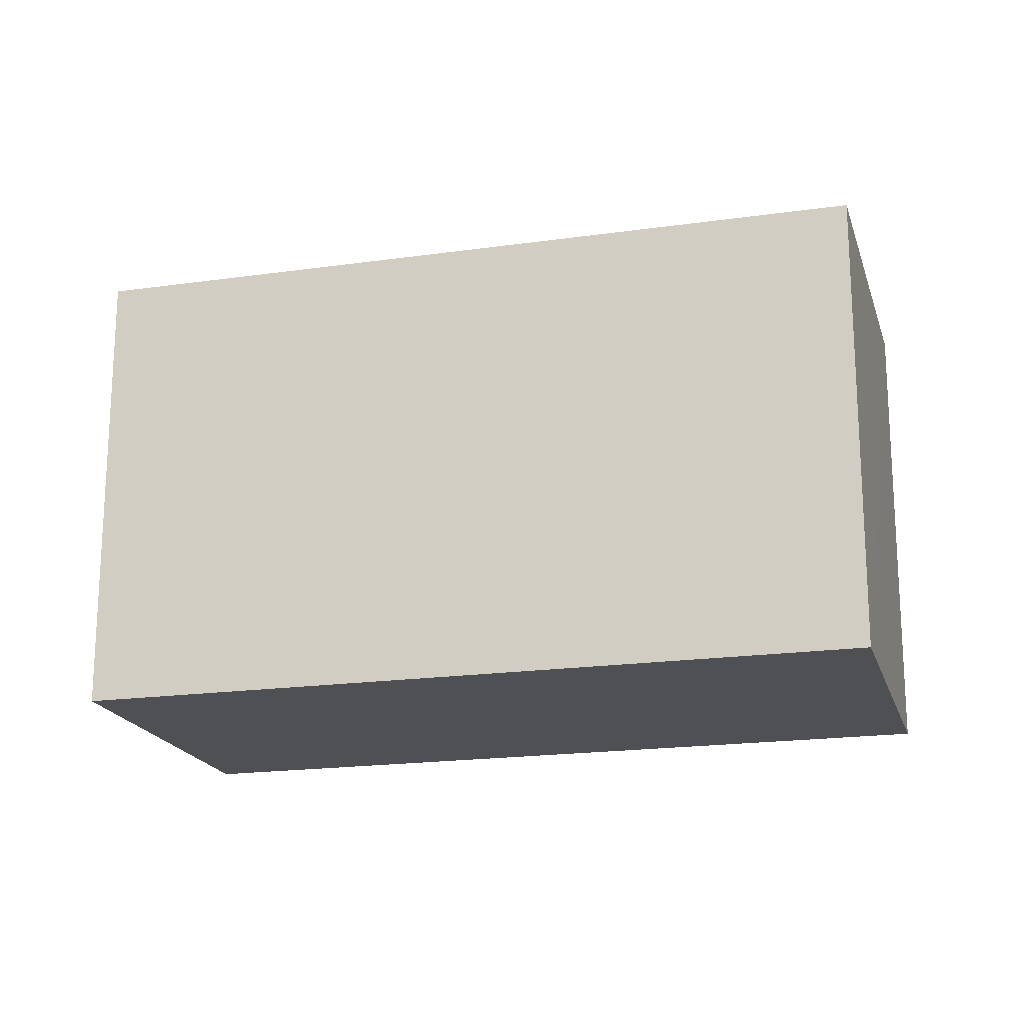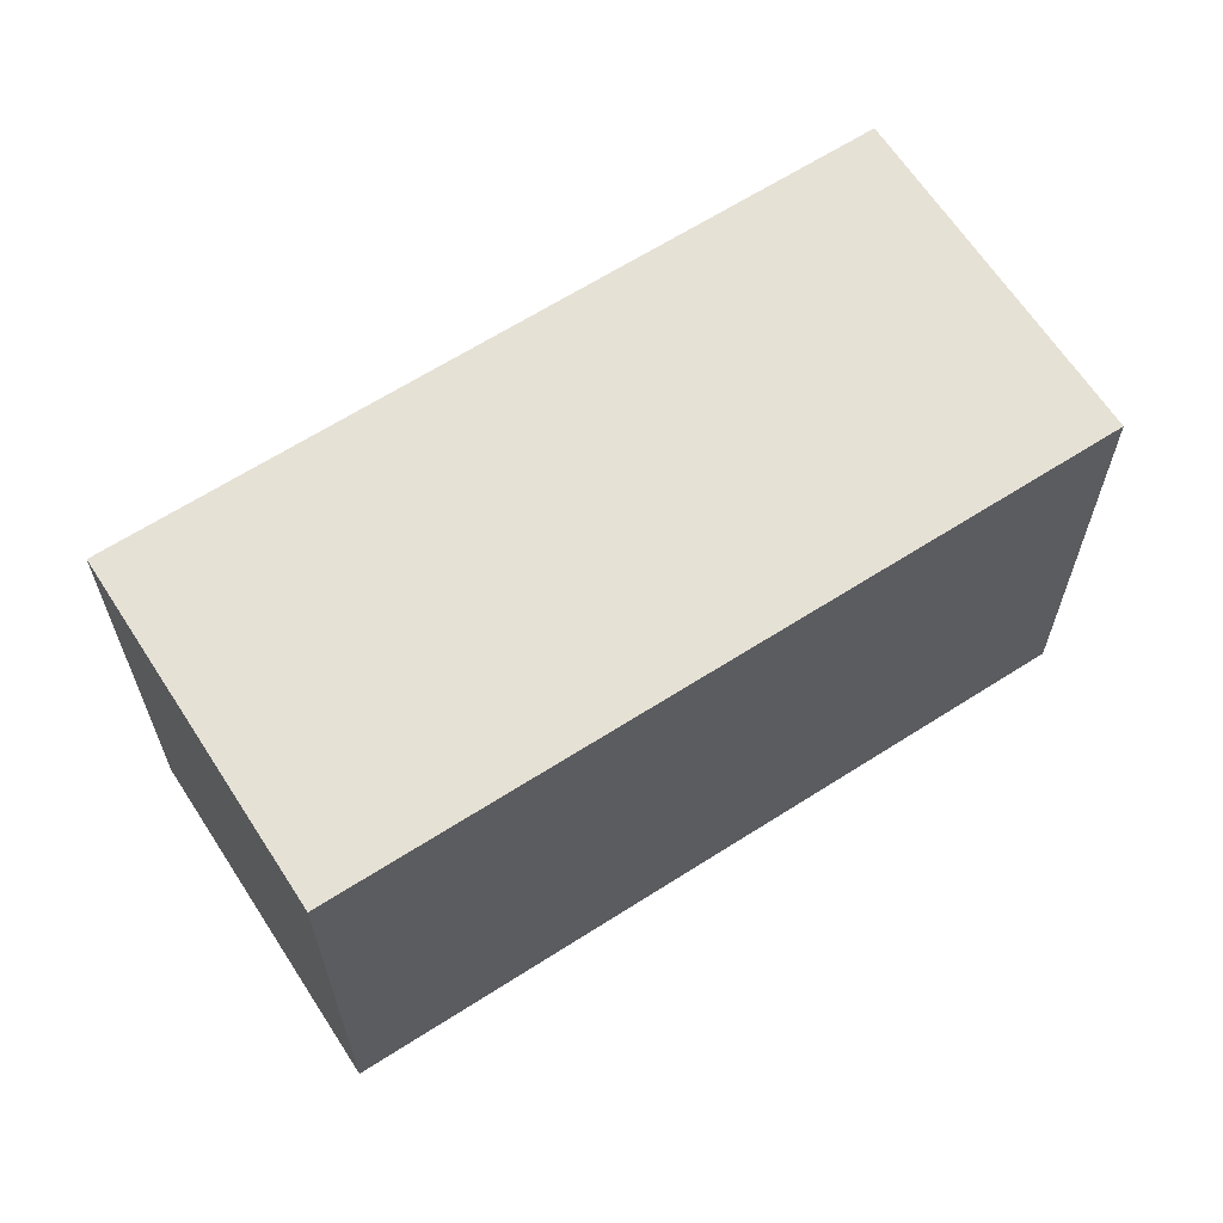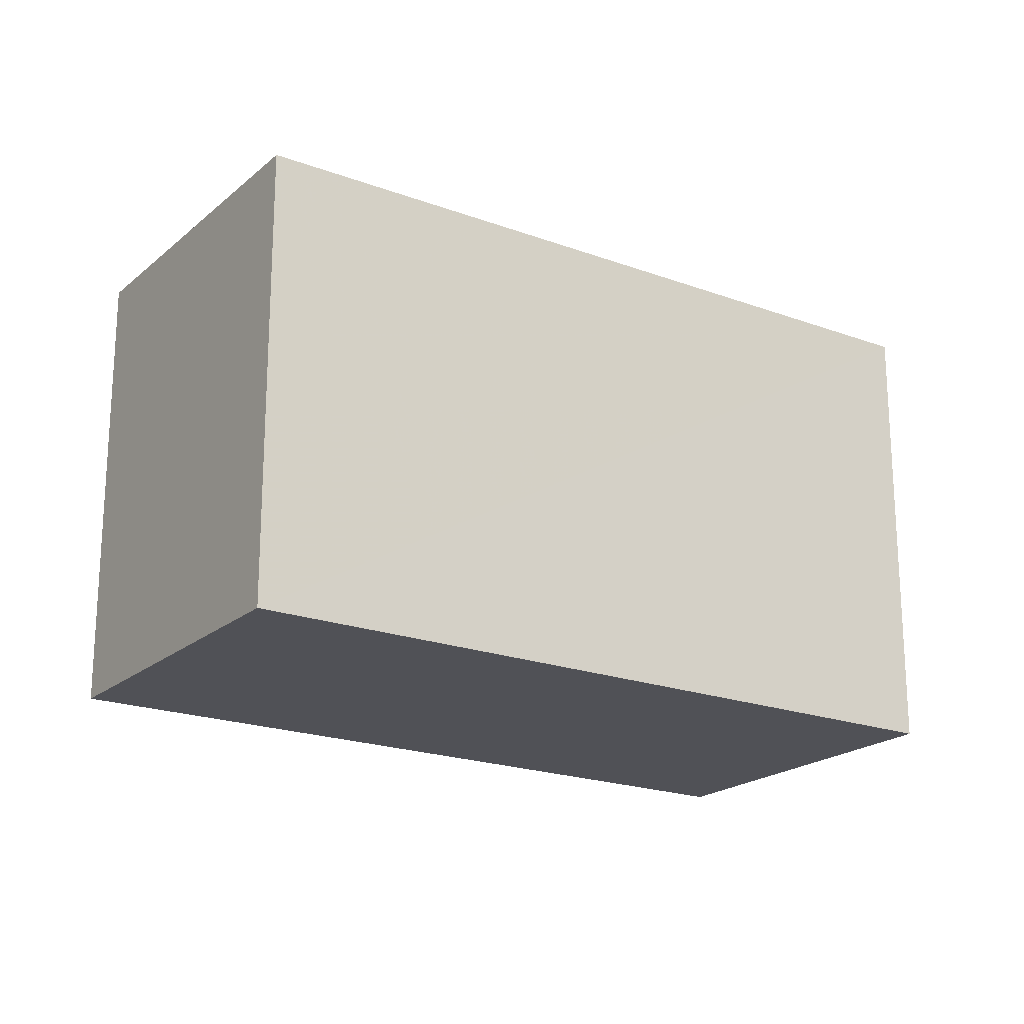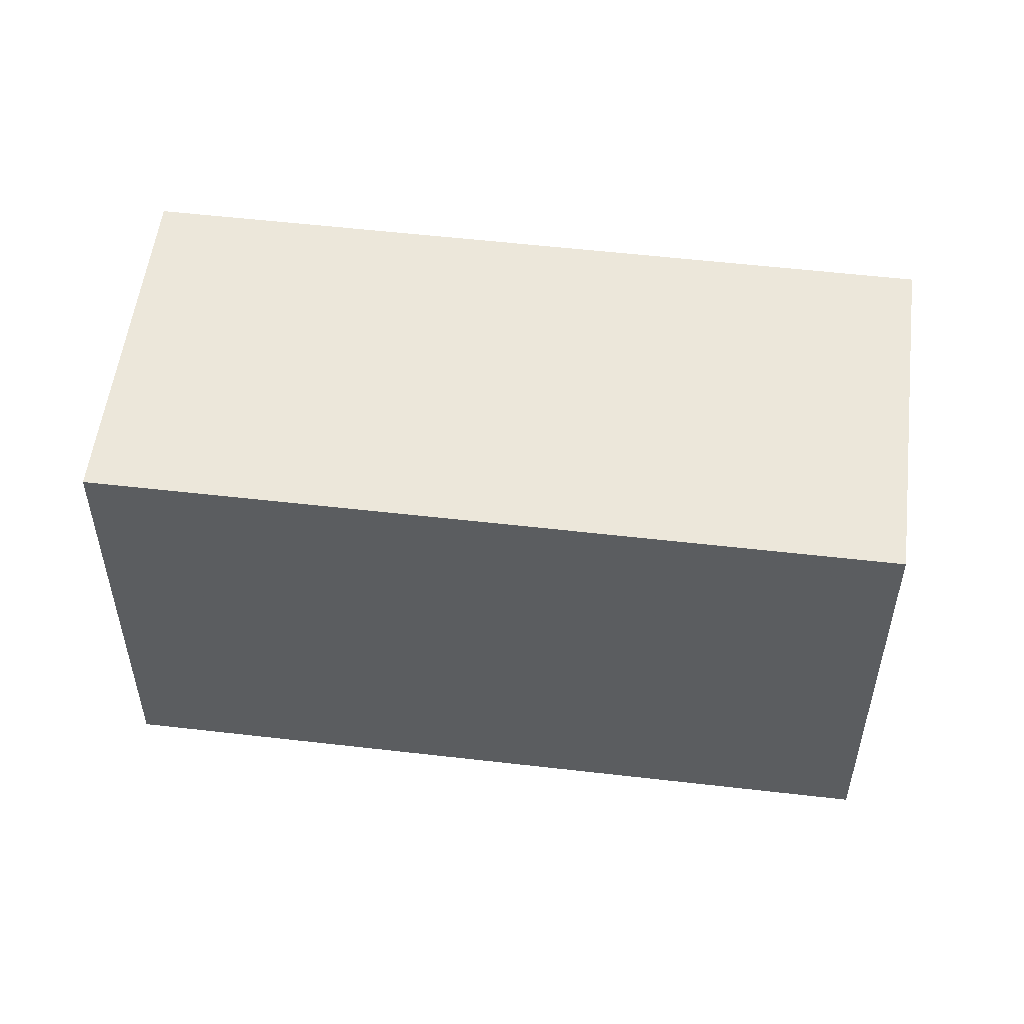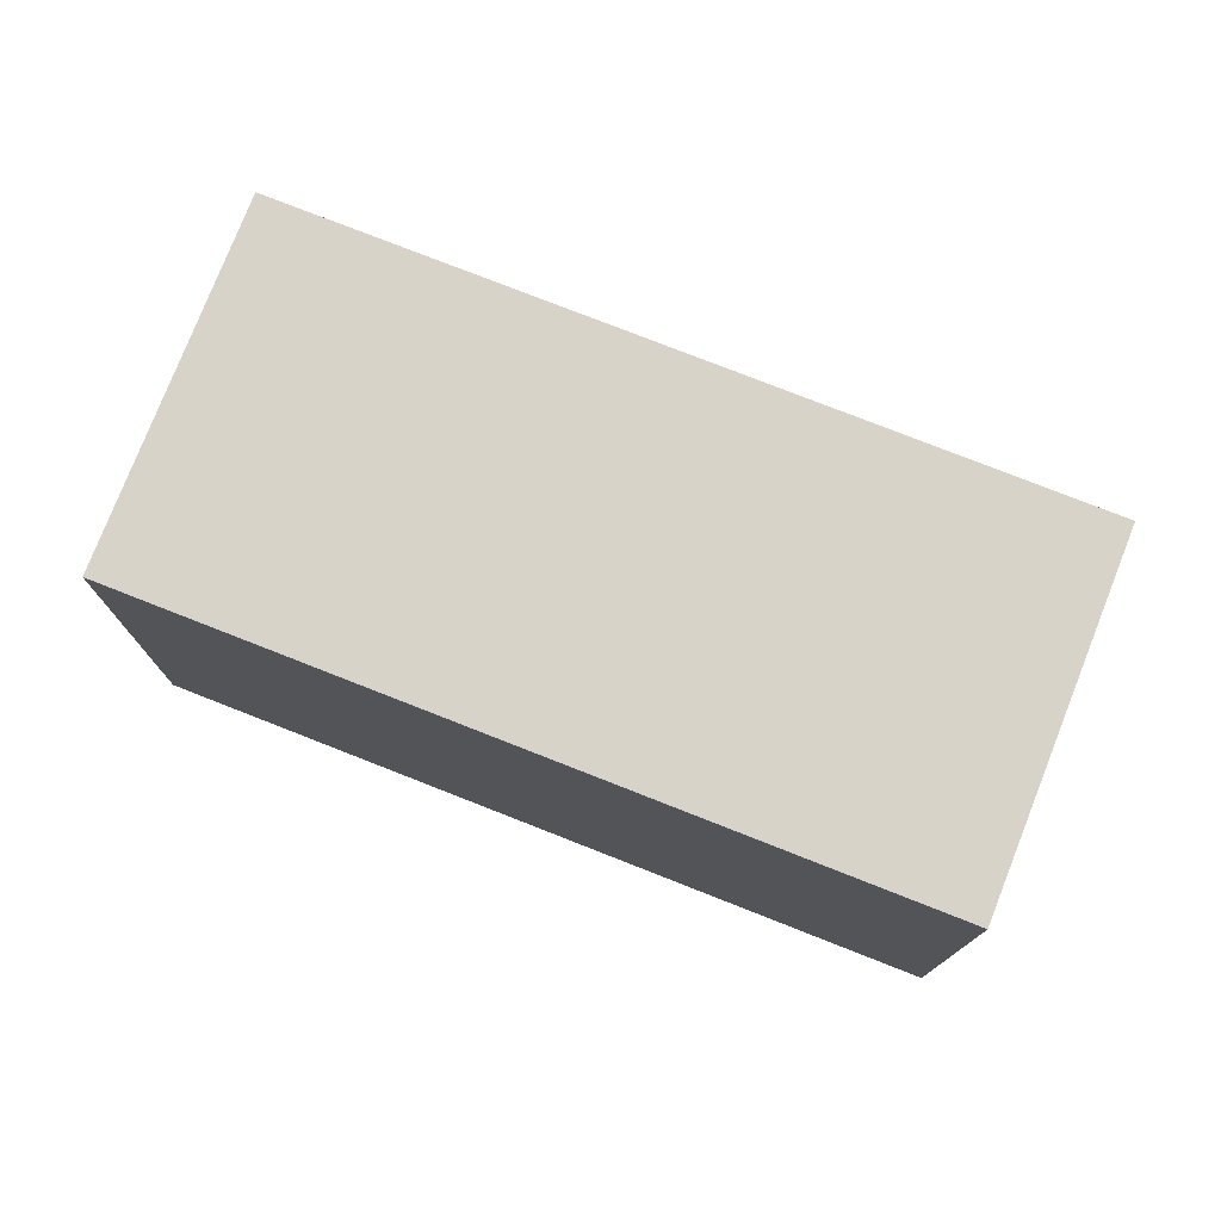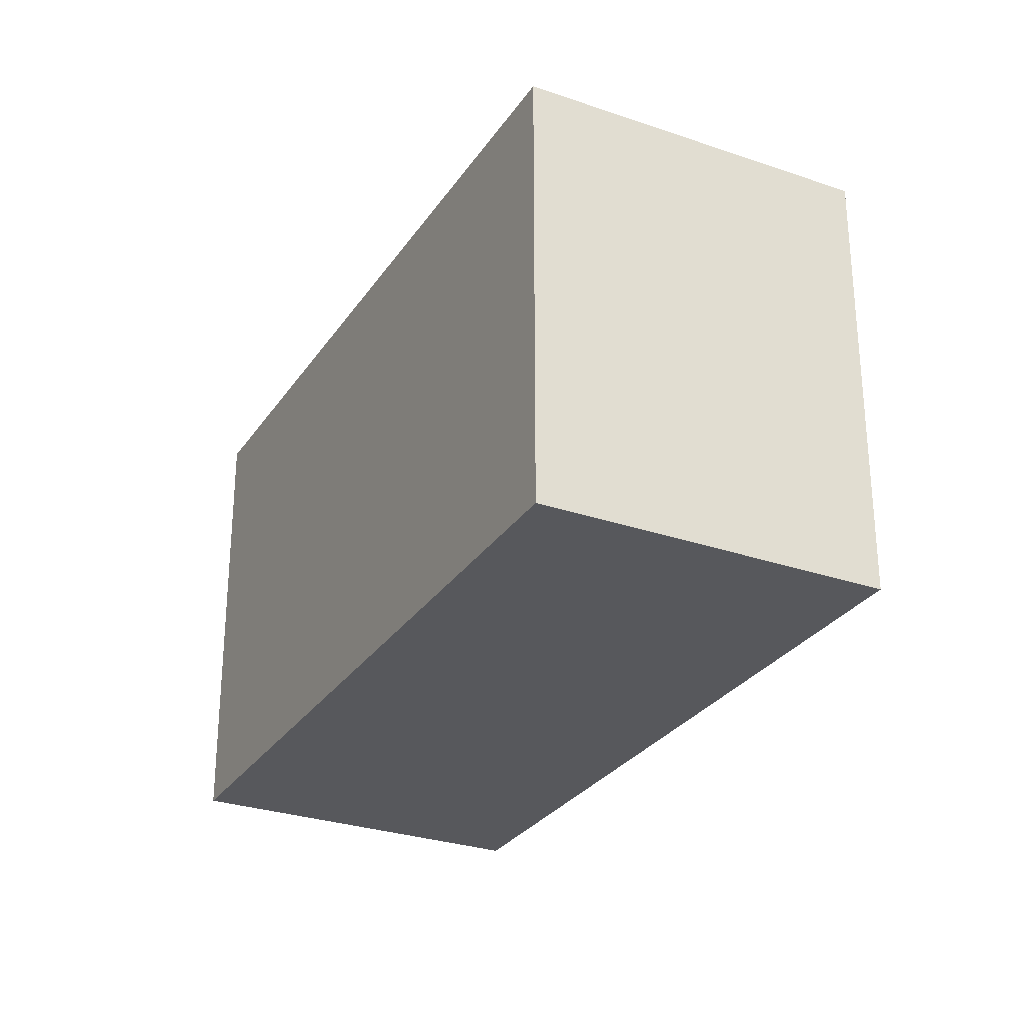
<metadata>
{"format":"obj","ext":"obj","renderer":"f3d","projection":"perspective","resolution":1024,"background":"white","views":[{"elev":-19.0,"azim":-125.8,"up":"+Z"},{"elev":64.5,"azim":6.3,"up":"+Z"},{"elev":-20.4,"azim":5.2,"up":"+Z"},{"elev":53.9,"azim":46.2,"up":"+Z"},{"elev":77.2,"azim":-119.4,"up":"+Z"},{"elev":-28.7,"azim":101.9,"up":"+Z"}]}
</metadata>
<code>
v -5534 -3.787e+04 3.128
v -5539 -3.788e+04 3.128
v -5540 -3.787e+04 3.129
v -5536 -3.787e+04 3.128
v -5534 -3.787e+04 6.628
v -5540 -3.787e+04 6.629
v -5539 -3.788e+04 6.628
v -5536 -3.787e+04 6.628
f 1 2 3
f 4 1 3
f 5 6 7
f 5 8 6
f 5 7 2
f 1 5 2
f 7 6 3
f 2 7 3
f 3 8 4
f 3 6 8
f 4 5 1
f 4 8 5

</code>
